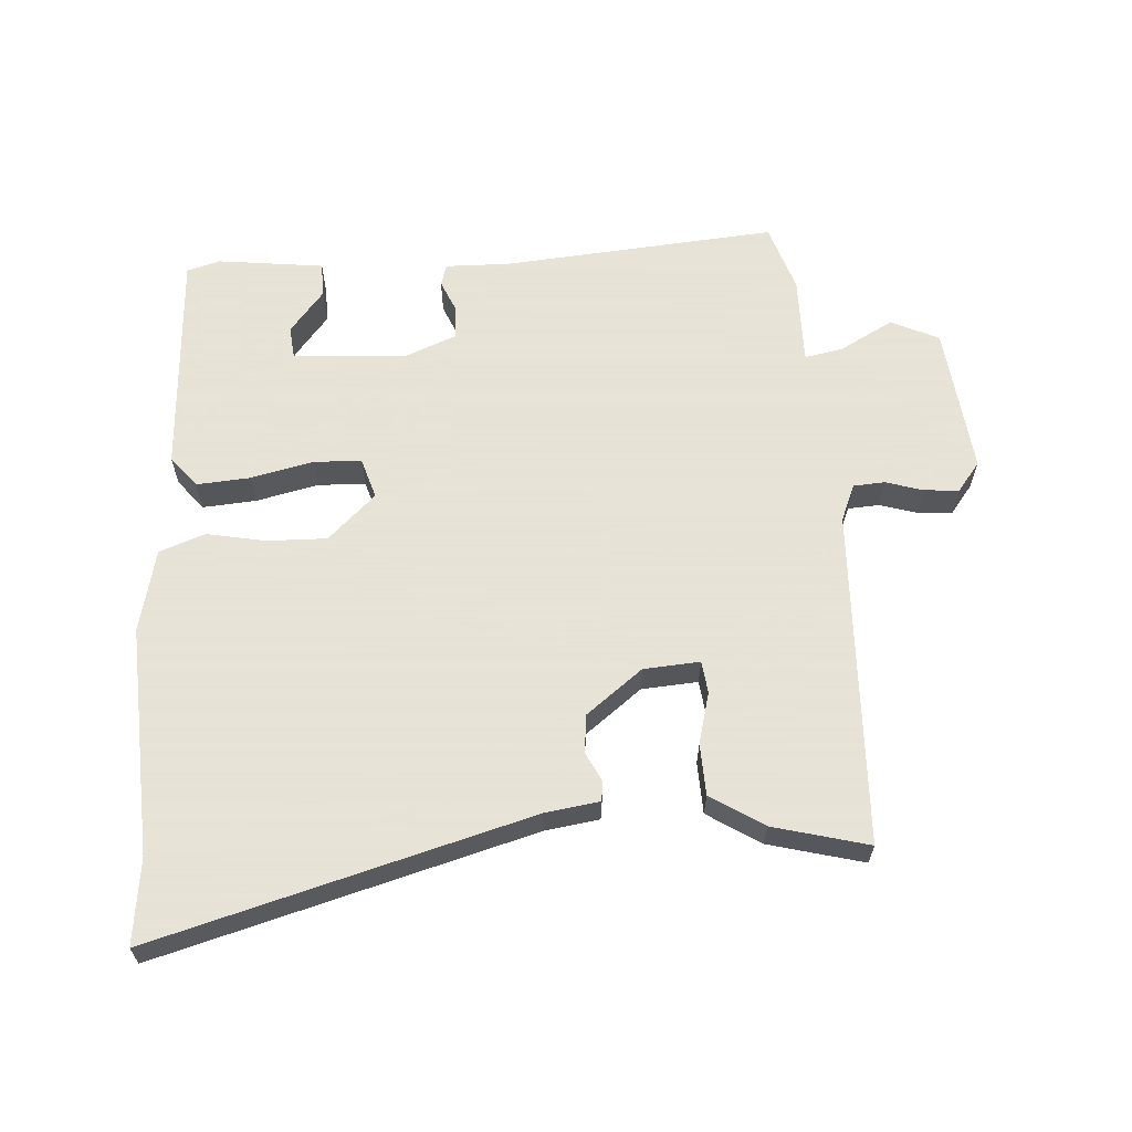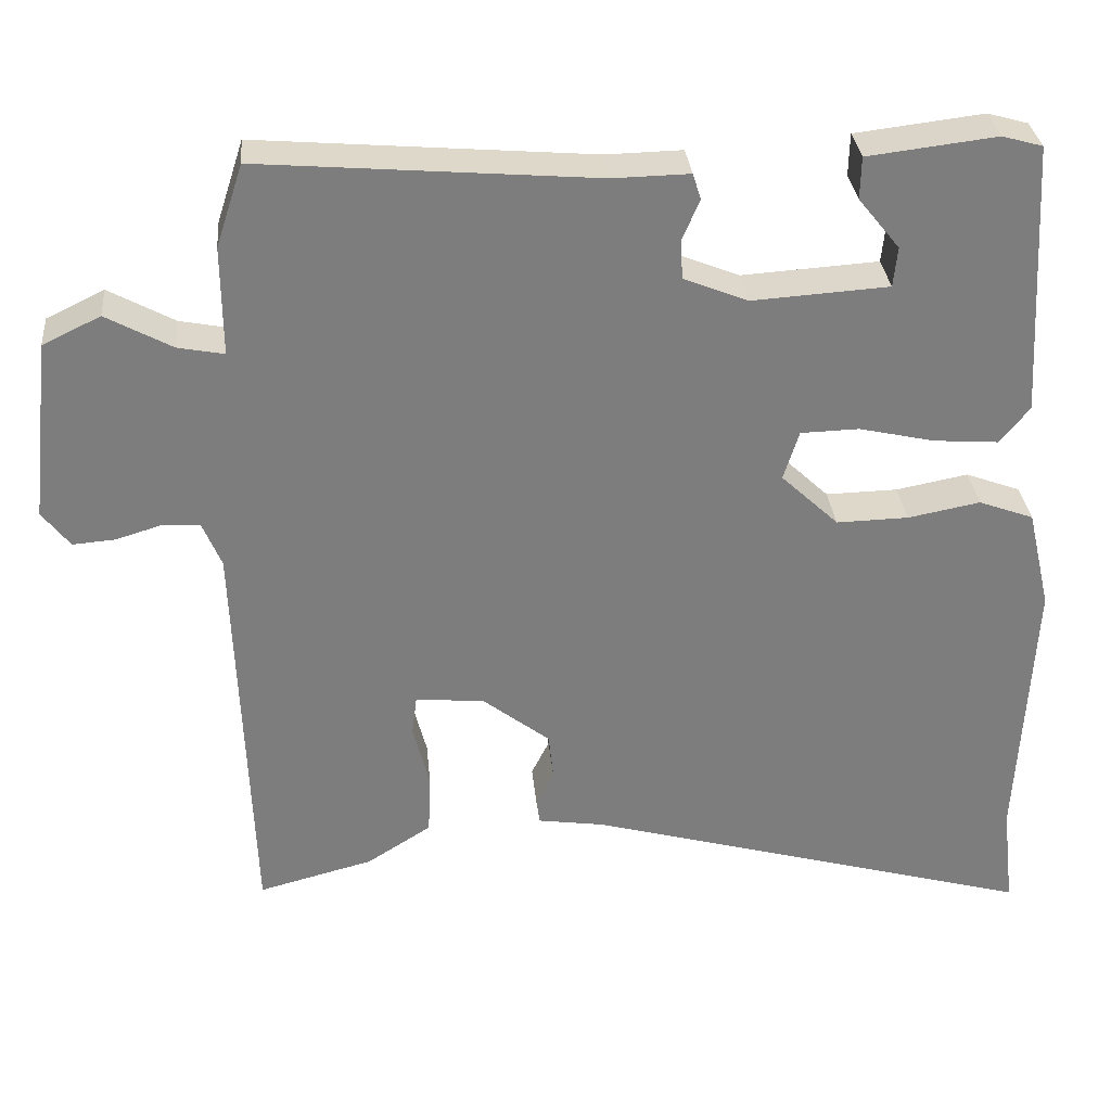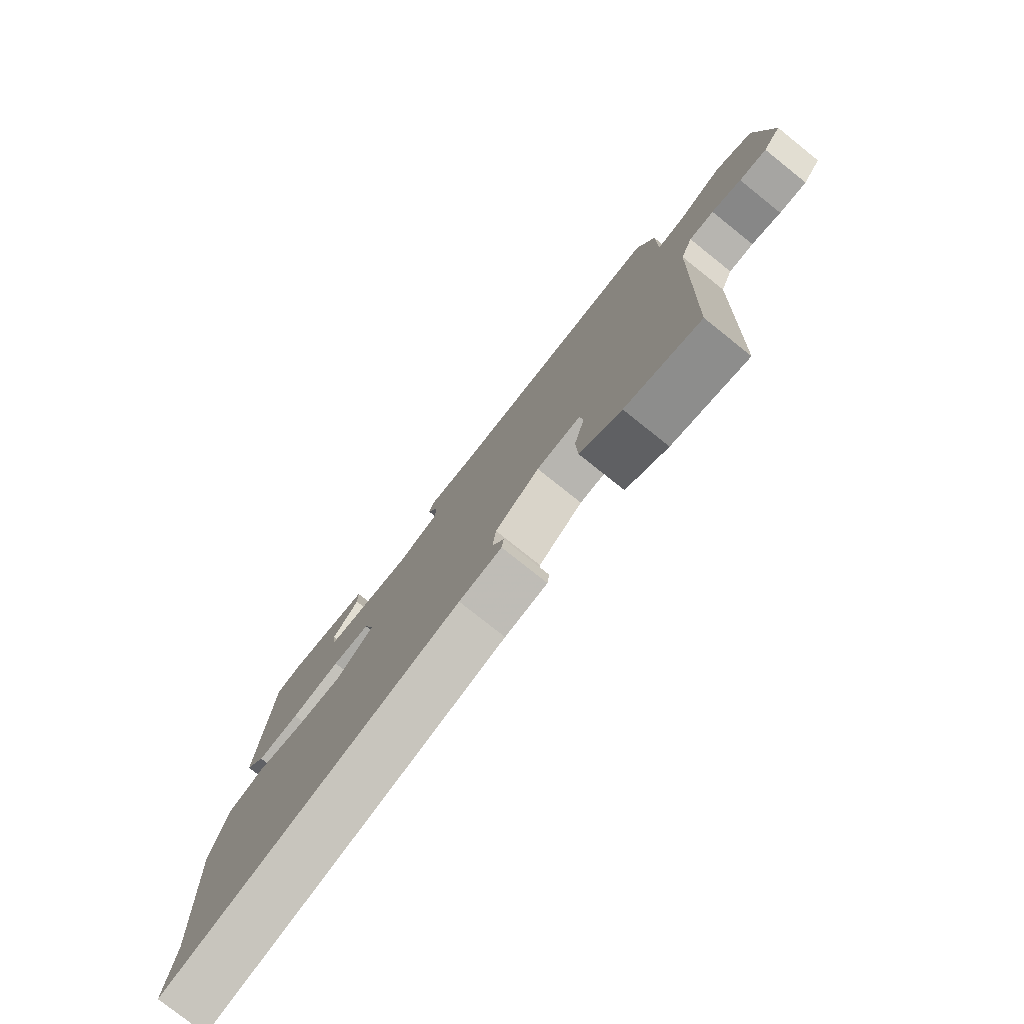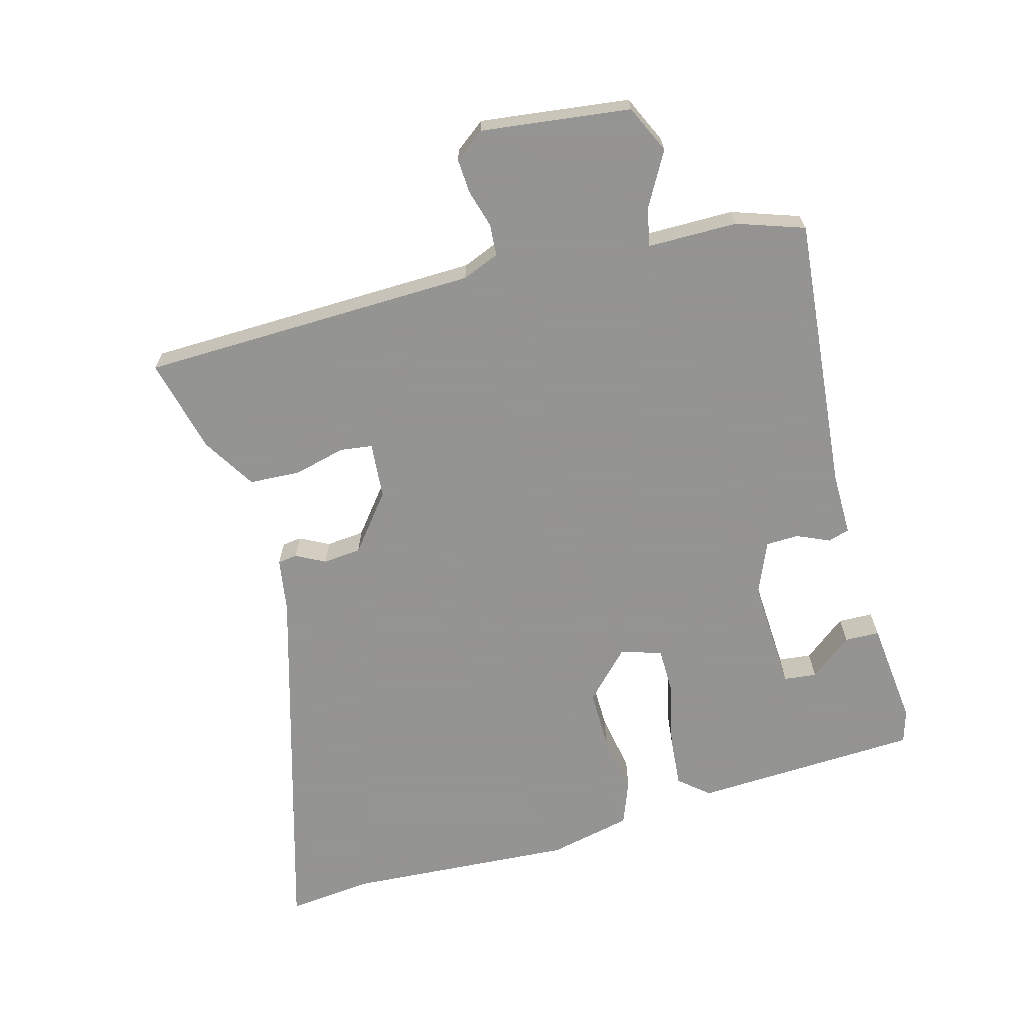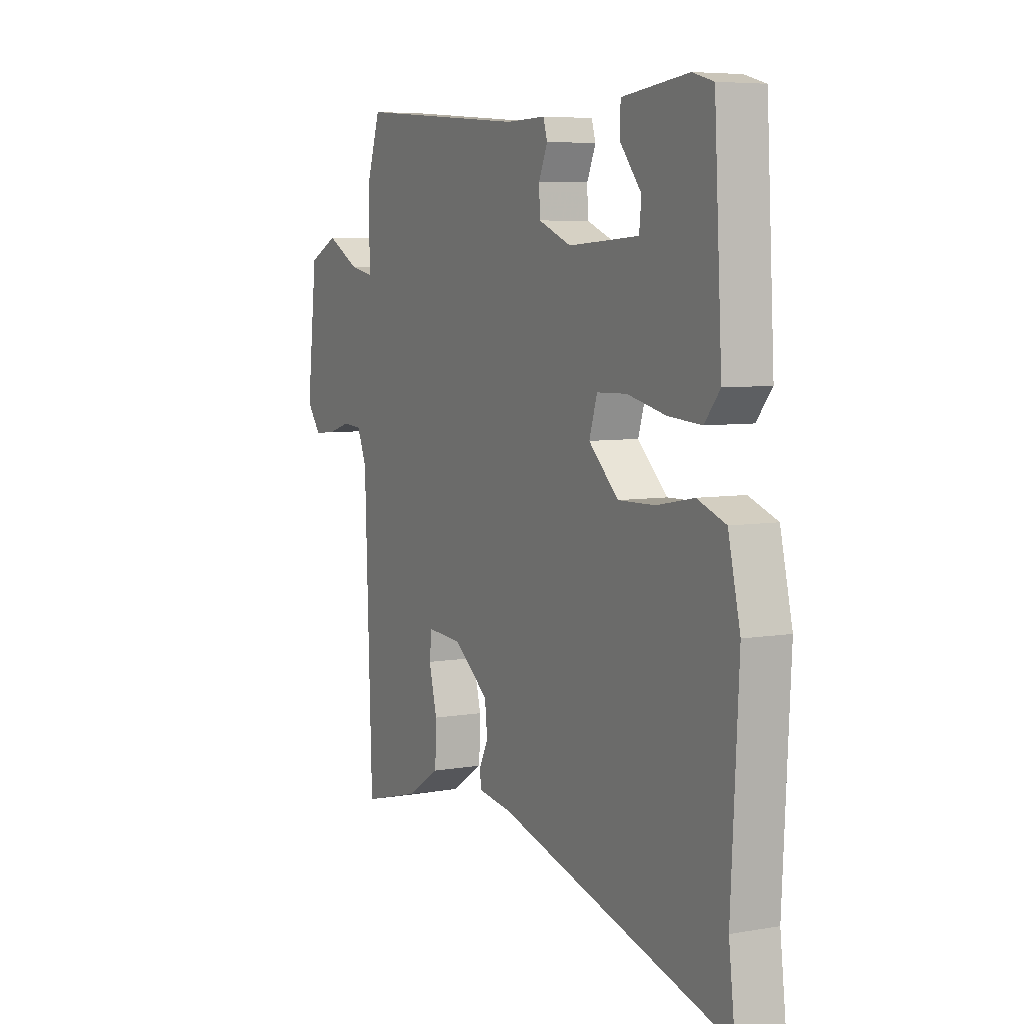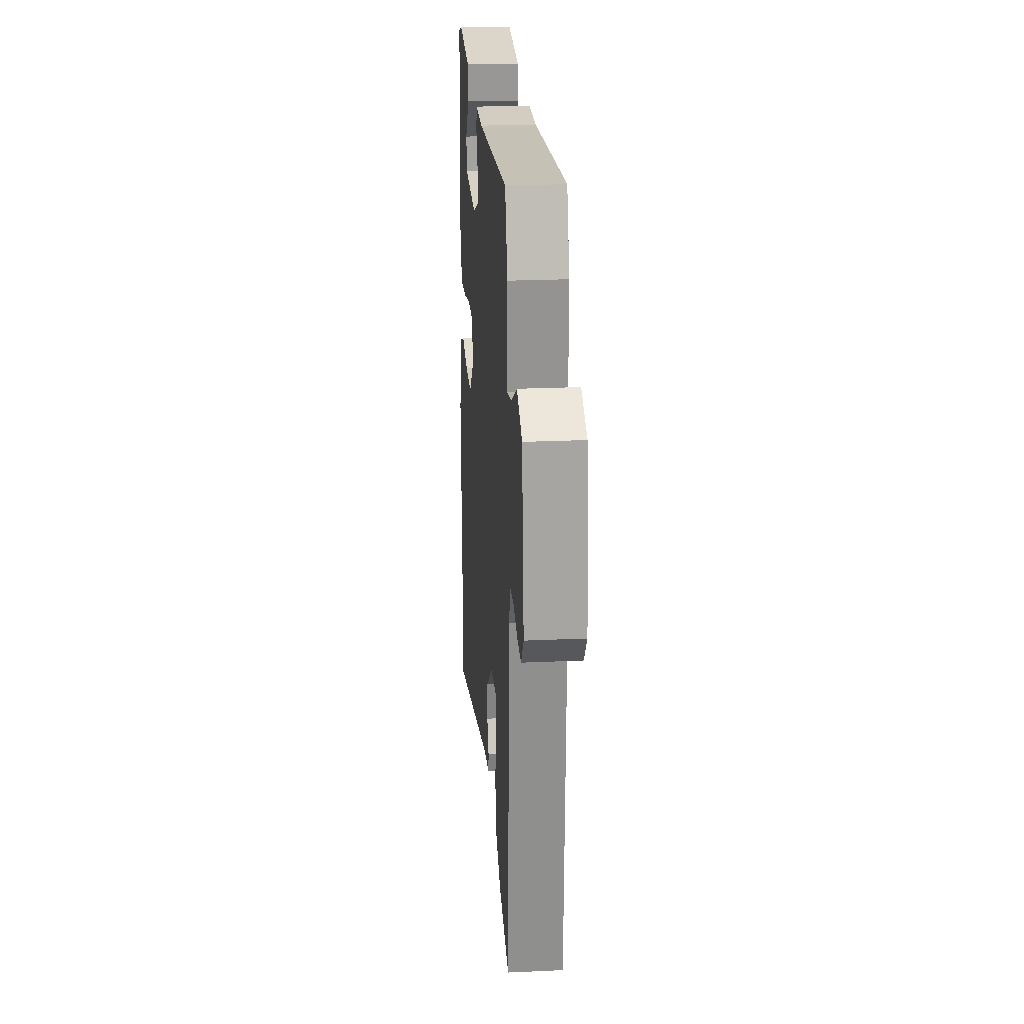
<metadata>
{"format":"obj","ext":"obj","renderer":"f3d","projection":"perspective","resolution":1024,"background":"white","views":[{"elev":62.8,"azim":176.3,"up":"+Y"},{"elev":31.3,"azim":-5.3,"up":"+Z"},{"elev":-77.7,"azim":-128.6,"up":"+Z"},{"elev":-66.9,"azim":-75.4,"up":"+Y"},{"elev":6.2,"azim":62.5,"up":"+Z"},{"elev":23.2,"azim":-94.4,"up":"+Z"}]}
</metadata>
<code>
v 0.452 0.07 0.48
v 0.471 0.07 0.141
v 0.434 0.07 0.096
v 0.354 0.07 0.102
v 0.261 0.07 0.123
v 0.189 0.07 0.121
v 0.17 0.07 0.06
v 0.241 0.07 -0.007
v 0.33 0.07 -0.005
v 0.419 0.07 0.012
v 0.487 0.07 -0.013
v 0.516 0.07 -0.137
v 0.498 0.07 -0.48
v 0.513 0.07 -0.607
v -0.047 0.07 -0.452
v -0.128 0.07 -0.44
v -0.132 0.07 -0.411
v -0.11 0.07 -0.367
v -0.116 0.07 -0.31
v -0.2 0.07 -0.245
v -0.284 0.07 -0.239
v -0.29 0.07 -0.287
v -0.27 0.07 -0.364
v -0.273 0.07 -0.441
v -0.352 0.07 -0.491
v -0.494 0.07 -0.528
v -0.512 0.07 -0.024
v -0.535 0.07 0.031
v -0.582 0.07 0.034
v -0.638 0.07 0.017
v -0.69 0.07 0.013
v -0.724 0.07 0.057
v -0.699 0.07 0.28
v -0.628 0.07 0.314
v -0.547 0.07 0.27
v -0.49 0.07 0.259
v -0.491 0.07 0.393
v -0.458 0.07 0.494
v -0.046 0.07 0.46
v 0.049 0.07 0.462
v 0.059 0.07 0.43
v 0.038 0.07 0.381
v 0.04 0.07 0.332
v 0.119 0.07 0.3
v 0.288 0.07 0.311
v 0.293 0.07 0.36
v 0.242 0.07 0.423
v 0.243 0.07 0.475
v 0.402 0.07 0.494
v 0.452 0 0.48
v 0.471 0 0.141
v 0.434 0 0.096
v 0.354 0 0.102
v 0.261 0 0.123
v 0.189 0 0.121
v 0.17 0 0.06
v 0.241 0 -0.007
v 0.33 0 -0.005
v 0.419 0 0.012
v 0.487 0 -0.013
v 0.516 0 -0.137
v 0.498 0 -0.48
v 0.513 0 -0.607
v -0.047 0 -0.452
v -0.128 0 -0.44
v -0.132 0 -0.411
v -0.11 0 -0.367
v -0.116 0 -0.31
v -0.2 0 -0.245
v -0.284 0 -0.239
v -0.29 0 -0.287
v -0.27 0 -0.364
v -0.273 0 -0.441
v -0.352 0 -0.491
v -0.494 0 -0.528
v -0.512 0 -0.024
v -0.535 0 0.031
v -0.582 0 0.034
v -0.638 0 0.017
v -0.69 0 0.013
v -0.724 0 0.057
v -0.699 0 0.28
v -0.628 0 0.314
v -0.547 0 0.27
v -0.49 0 0.259
v -0.491 0 0.393
v -0.458 0 0.494
v -0.046 0 0.46
v 0.049 0 0.462
v 0.059 0 0.43
v 0.038 0 0.381
v 0.04 0 0.332
v 0.119 0 0.3
v 0.288 0 0.311
v 0.293 0 0.36
v 0.242 0 0.423
v 0.243 0 0.475
v 0.402 0 0.494
f 49 1 2
f 48 49 2
f 47 48 2
f 46 47 2
f 2 3 4
f 46 2 4
f 45 46 4
f 44 45 4 5
f 43 44 5 6
f 39 40 41 42
f 39 42 43
f 38 39 43
f 37 38 43
f 36 37 43
f 33 34 35
f 32 33 35
f 31 32 35
f 30 31 35
f 29 30 35
f 28 29 35 36
f 43 6 7
f 36 43 7
f 28 36 7
f 27 28 7
f 25 26 27
f 24 25 27
f 23 24 27
f 22 23 27
f 15 16 17 18
f 15 18 19
f 14 15 19
f 13 14 19
f 13 19 20
f 12 13 20
f 11 12 20
f 10 11 20
f 9 10 20
f 27 7 8
f 9 20 21
f 8 9 21
f 27 8 21
f 21 22 27
f 51 50 98
f 51 98 97
f 51 97 96
f 51 96 95
f 53 52 51
f 53 51 95
f 53 95 94
f 54 53 94 93
f 55 54 93 92
f 91 90 89 88
f 92 91 88
f 92 88 87
f 92 87 86
f 92 86 85
f 84 83 82
f 84 82 81
f 84 81 80
f 84 80 79
f 84 79 78
f 85 84 78 77
f 56 55 92
f 56 92 85
f 56 85 77
f 56 77 76
f 76 75 74
f 76 74 73
f 76 73 72
f 76 72 71
f 67 66 65 64
f 68 67 64
f 68 64 63
f 68 63 62
f 69 68 62
f 69 62 61
f 69 61 60
f 69 60 59
f 69 59 58
f 57 56 76
f 70 69 58
f 70 58 57
f 70 57 76
f 76 71 70
f 1 50 51 2
f 2 51 52 3
f 3 52 53 4
f 4 53 54 5
f 5 54 55 6
f 6 55 56 7
f 7 56 57 8
f 8 57 58 9
f 9 58 59 10
f 10 59 60 11
f 11 60 61 12
f 12 61 62 13
f 13 62 63 14
f 14 63 64 15
f 15 64 65 16
f 16 65 66 17
f 17 66 67 18
f 18 67 68 19
f 19 68 69 20
f 20 69 70 21
f 21 70 71 22
f 22 71 72 23
f 23 72 73 24
f 24 73 74 25
f 25 74 75 26
f 26 75 76 27
f 27 76 77 28
f 28 77 78 29
f 29 78 79 30
f 30 79 80 31
f 31 80 81 32
f 32 81 82 33
f 33 82 83 34
f 34 83 84 35
f 35 84 85 36
f 36 85 86 37
f 37 86 87 38
f 38 87 88 39
f 39 88 89 40
f 40 89 90 41
f 41 90 91 42
f 42 91 92 43
f 43 92 93 44
f 44 93 94 45
f 45 94 95 46
f 46 95 96 47
f 47 96 97 48
f 48 97 98 49
f 49 98 50 1

</code>
